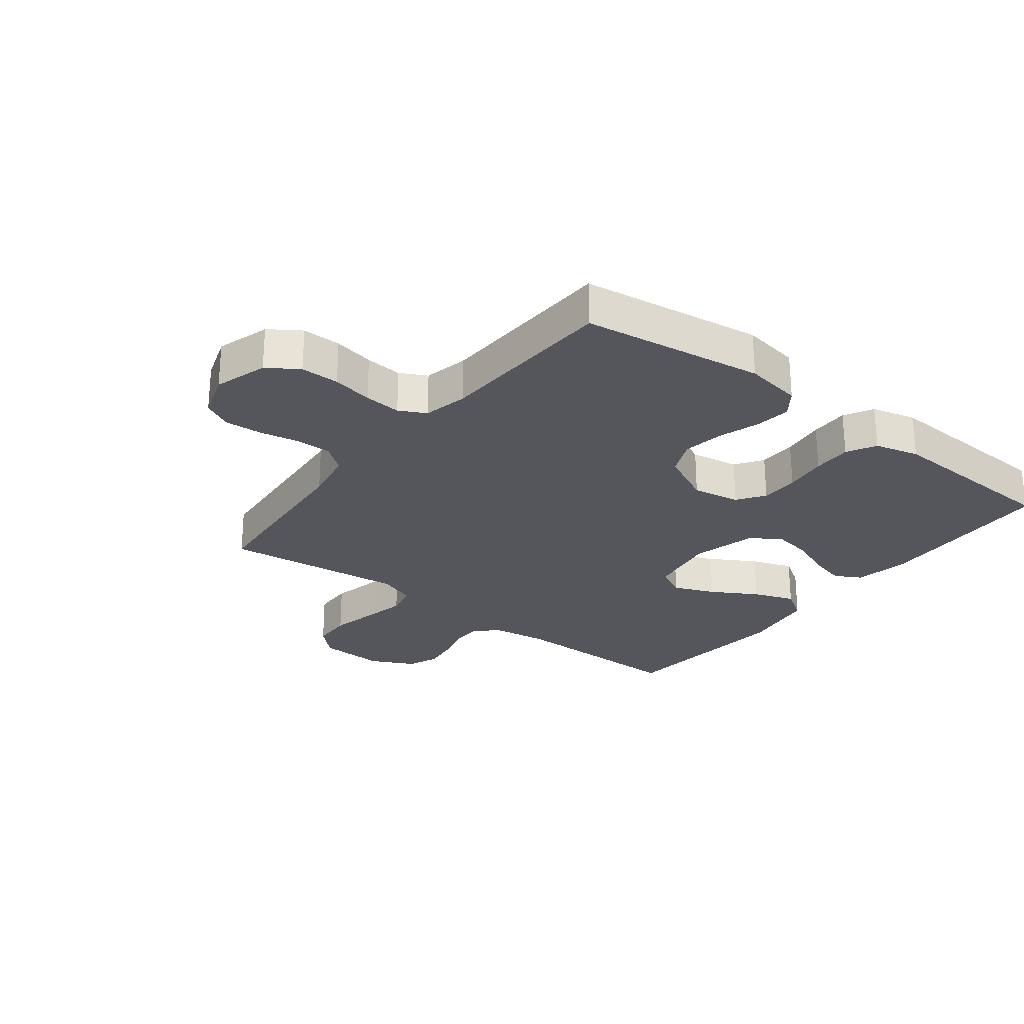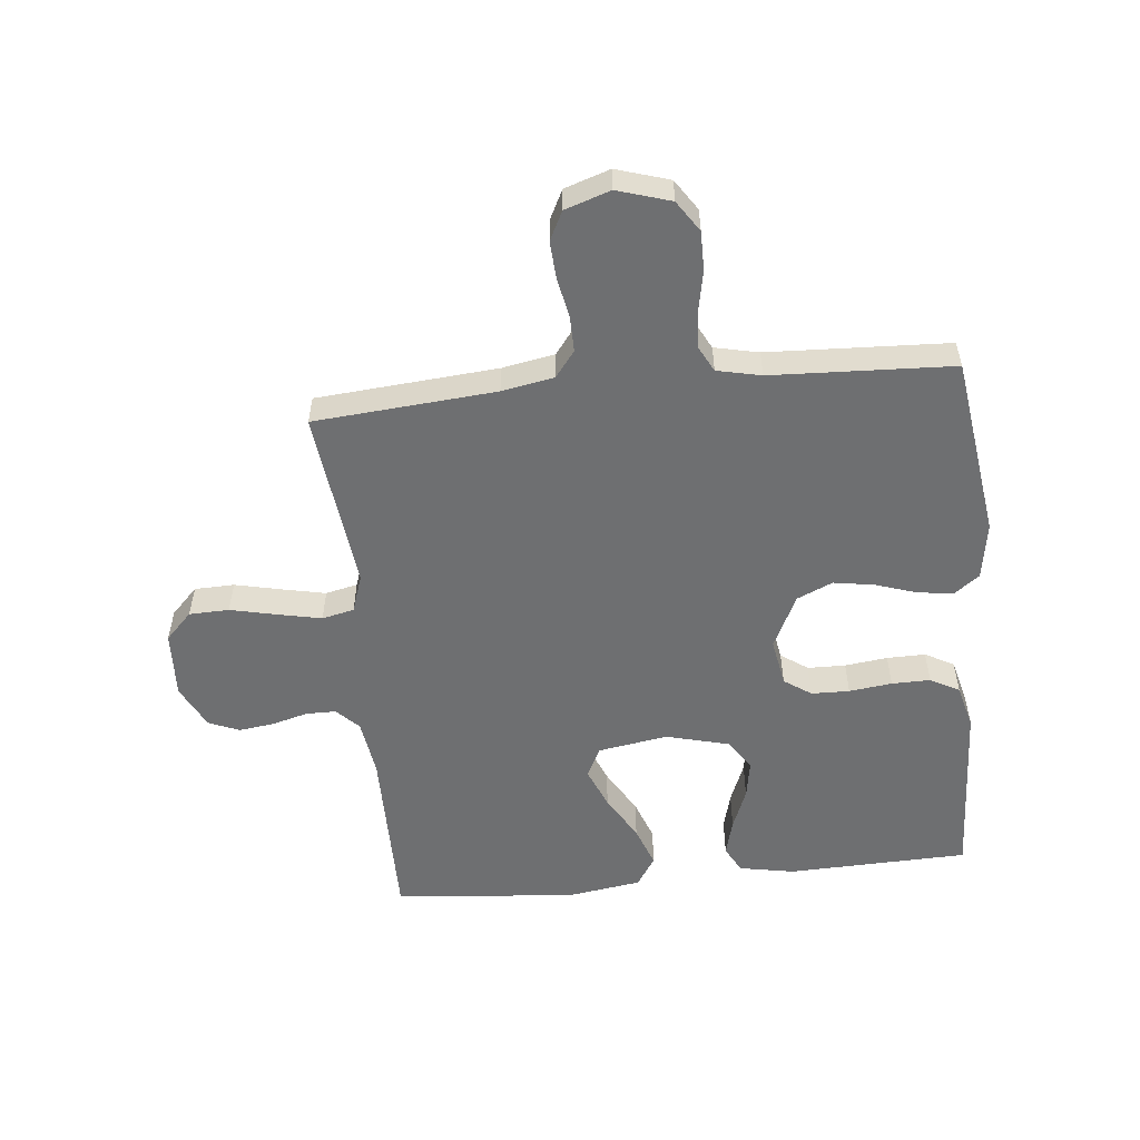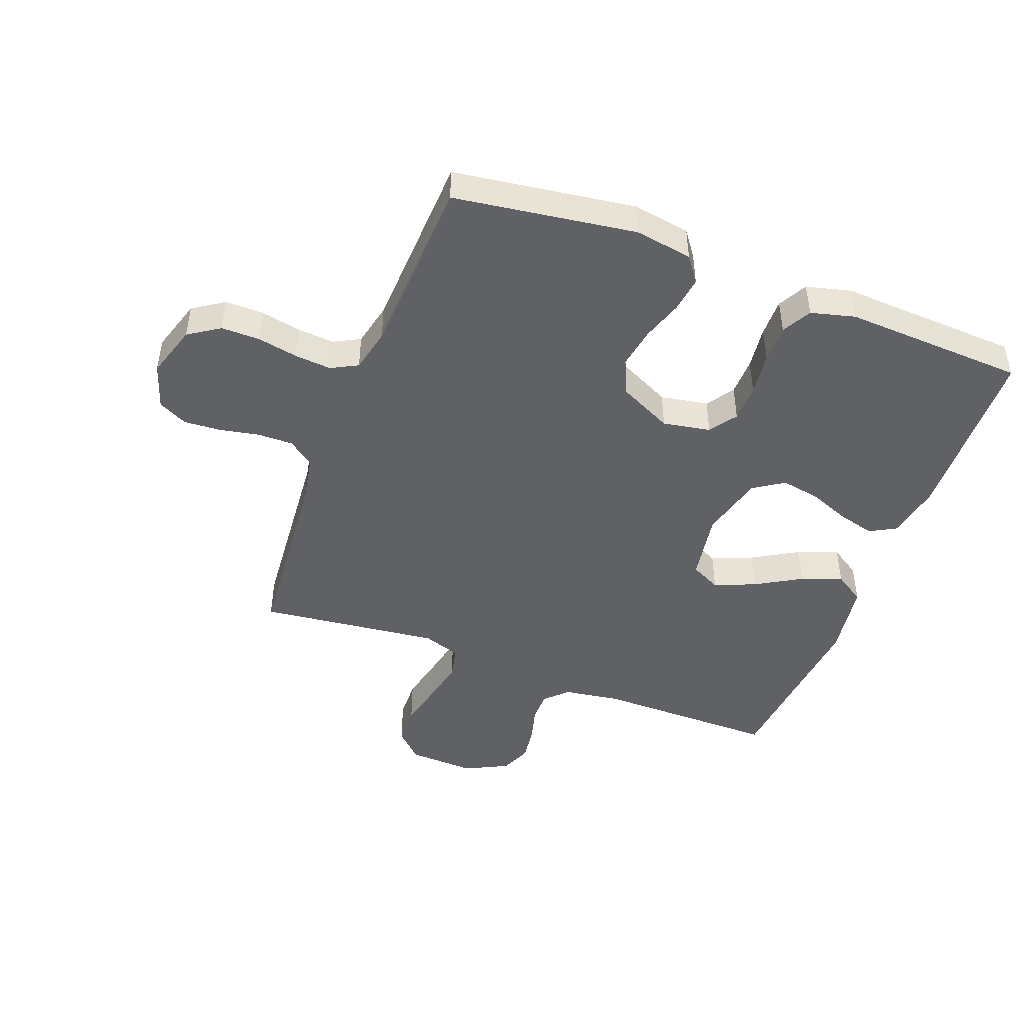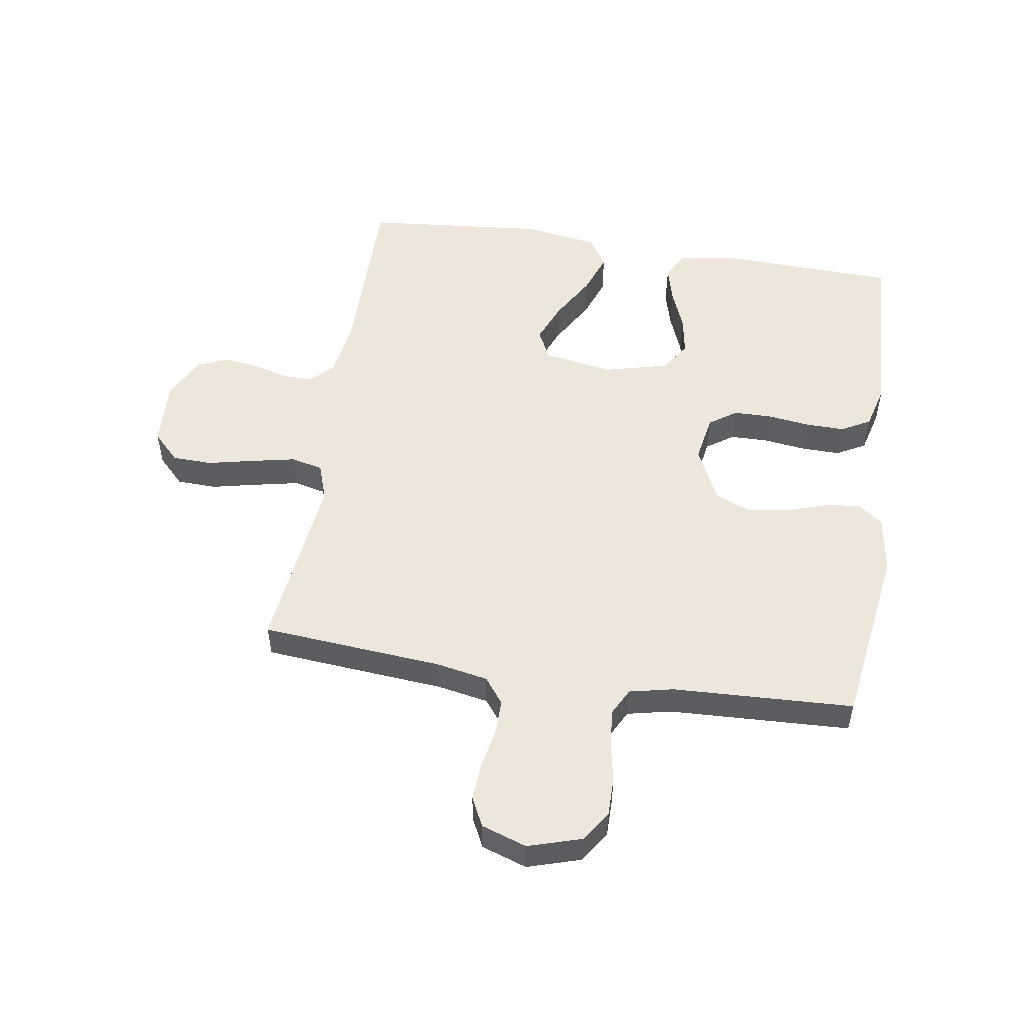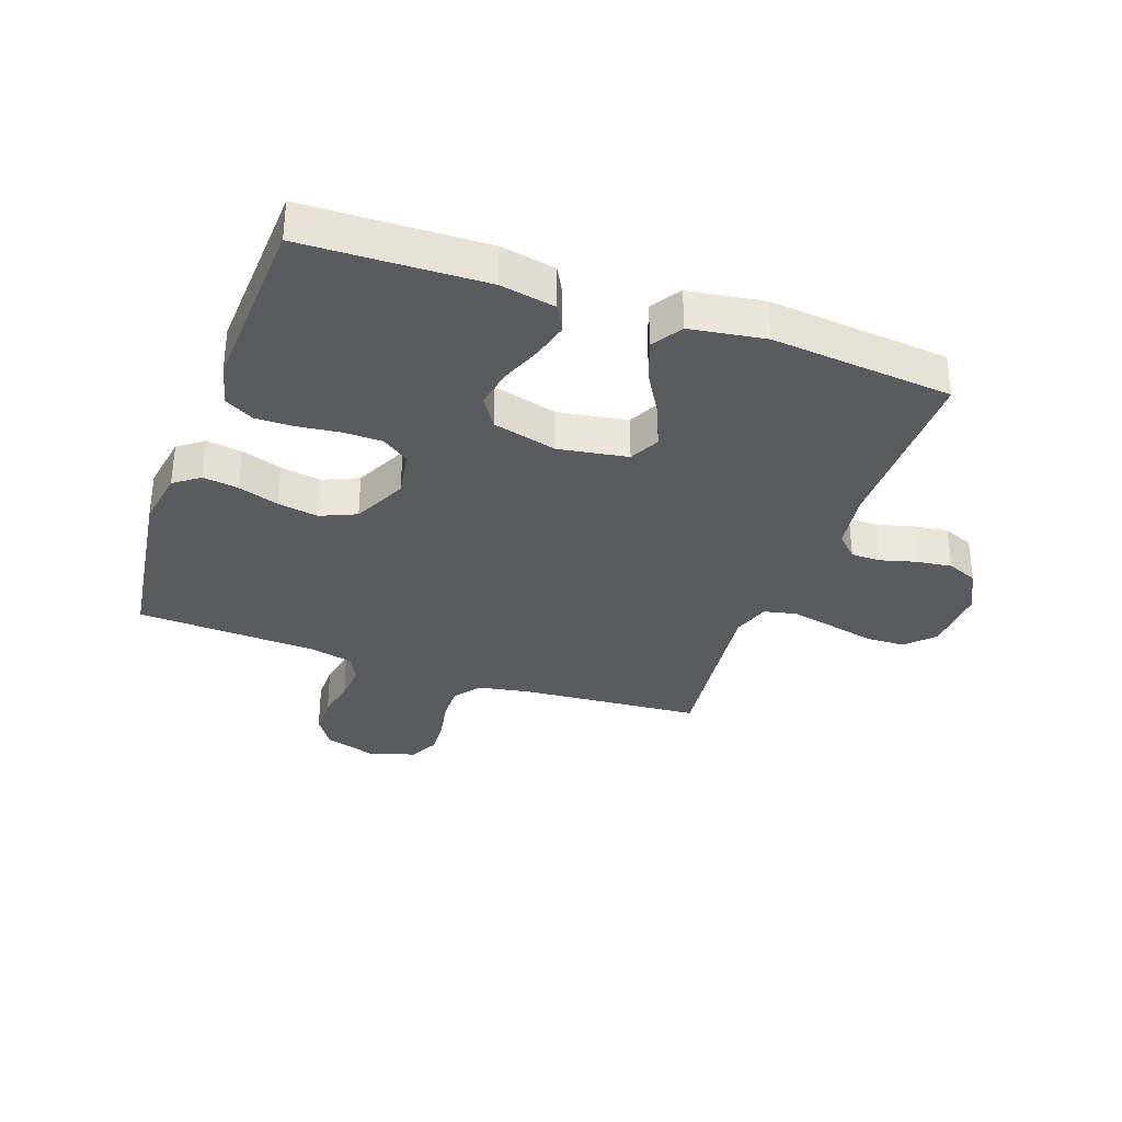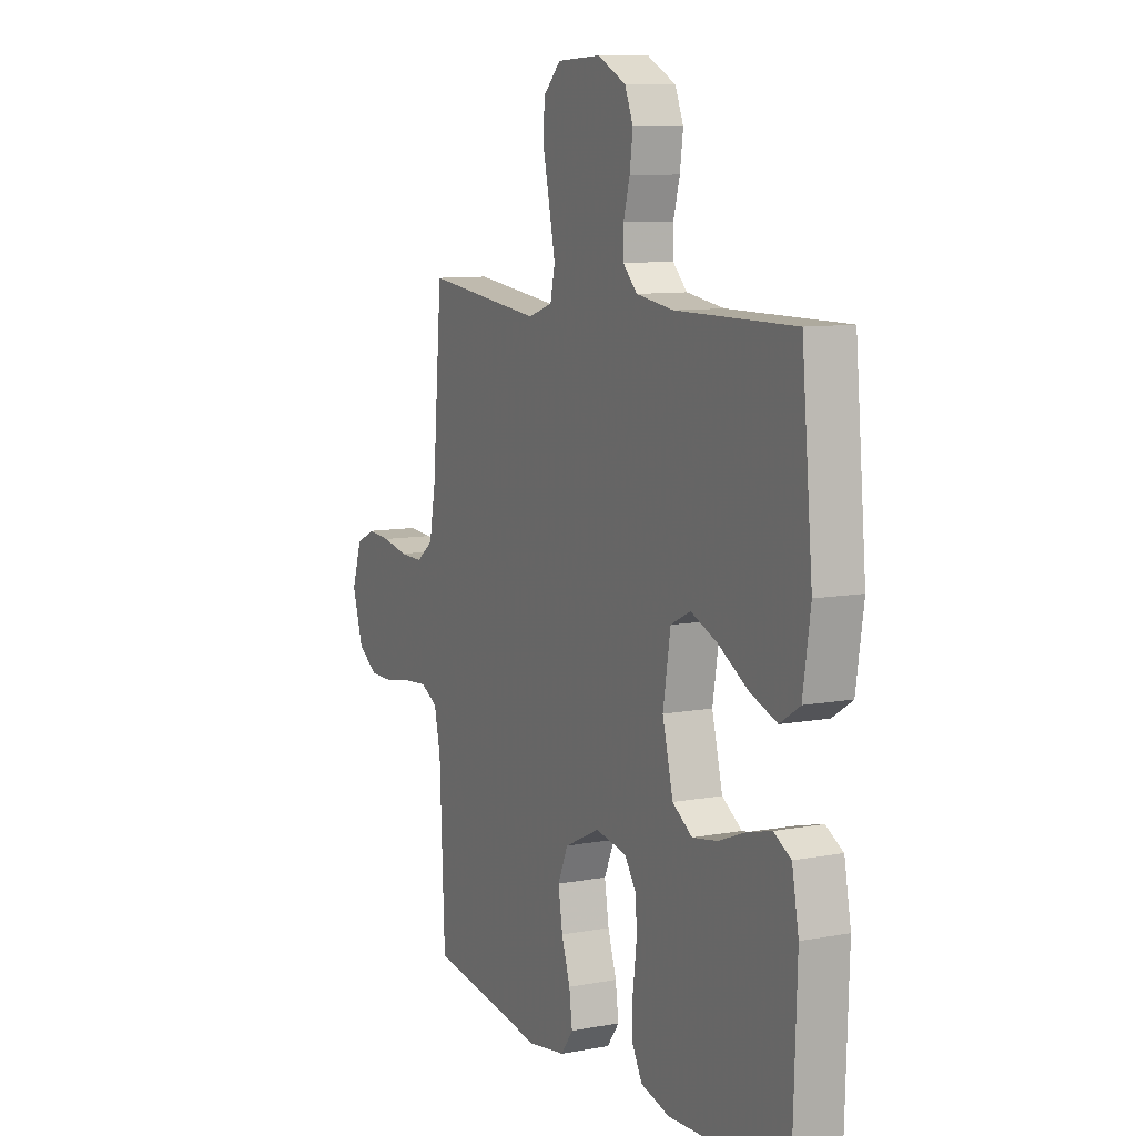
<metadata>
{"format":"obj","ext":"obj","renderer":"f3d","projection":"perspective","resolution":1024,"background":"white","views":[{"elev":-26.3,"azim":142.2,"up":"+Y"},{"elev":-54.6,"azim":95.7,"up":"+Y"},{"elev":-46.4,"azim":159.2,"up":"+Y"},{"elev":52.4,"azim":98.9,"up":"+Y"},{"elev":-33.4,"azim":-109.7,"up":"+Y"},{"elev":9.4,"azim":-116.2,"up":"+Z"}]}
</metadata>
<code>
v -0.5 0.07 -0.5
v -0.51 0.07 -0.2
v -0.493 0.07 -0.109
v -0.449 0.07 -0.085
v -0.388 0.07 -0.101
v -0.32 0.07 -0.128
v -0.256 0.07 -0.139
v -0.206 0.07 -0.106
v -0.179 0.07 0
v -0.198 0.07 0.115
v -0.248 0.07 0.14
v -0.316 0.07 0.112
v -0.391 0.07 0.068
v -0.459 0.07 0.043
v -0.509 0.07 0.075
v -0.528 0.07 0.2
v -0.5 0.07 0.5
v -0.2 0.07 0.499
v -0.105 0.07 0.513
v -0.069 0.07 0.549
v -0.069 0.07 0.599
v -0.085 0.07 0.657
v -0.093 0.07 0.716
v -0.072 0.07 0.767
v 0 0.07 0.803
v 0.111 0.07 0.798
v 0.156 0.07 0.754
v 0.158 0.07 0.688
v 0.141 0.07 0.611
v 0.126 0.07 0.539
v 0.138 0.07 0.486
v 0.2 0.07 0.465
v 0.5 0.07 0.5
v 0.525 0.07 0.2
v 0.541 0.07 0.114
v 0.584 0.07 0.081
v 0.643 0.07 0.082
v 0.709 0.07 0.095
v 0.77 0.07 0.099
v 0.818 0.07 0.075
v 0.843 0.07 0
v 0.816 0.07 -0.088
v 0.765 0.07 -0.122
v 0.701 0.07 -0.122
v 0.634 0.07 -0.109
v 0.573 0.07 -0.104
v 0.529 0.07 -0.127
v 0.513 0.07 -0.2
v 0.5 0.07 -0.5
v 0.2 0.07 -0.543
v 0.105 0.07 -0.528
v 0.074 0.07 -0.486
v 0.082 0.07 -0.427
v 0.104 0.07 -0.36
v 0.115 0.07 -0.292
v 0.089 0.07 -0.233
v 0 0.07 -0.19
v -0.079 0.07 -0.204
v -0.11 0.07 -0.249
v -0.111 0.07 -0.312
v -0.102 0.07 -0.383
v -0.101 0.07 -0.447
v -0.127 0.07 -0.495
v -0.2 0.07 -0.514
v -0.5 0 -0.5
v -0.51 0 -0.2
v -0.493 0 -0.109
v -0.449 0 -0.085
v -0.388 0 -0.101
v -0.32 0 -0.128
v -0.256 0 -0.139
v -0.206 0 -0.106
v -0.179 0 0
v -0.198 0 0.115
v -0.248 0 0.14
v -0.316 0 0.112
v -0.391 0 0.068
v -0.459 0 0.043
v -0.509 0 0.075
v -0.528 0 0.2
v -0.5 0 0.5
v -0.2 0 0.499
v -0.105 0 0.513
v -0.069 0 0.549
v -0.069 0 0.599
v -0.085 0 0.657
v -0.093 0 0.716
v -0.072 0 0.767
v 0 0 0.803
v 0.111 0 0.798
v 0.156 0 0.754
v 0.158 0 0.688
v 0.141 0 0.611
v 0.126 0 0.539
v 0.138 0 0.486
v 0.2 0 0.465
v 0.5 0 0.5
v 0.525 0 0.2
v 0.541 0 0.114
v 0.584 0 0.081
v 0.643 0 0.082
v 0.709 0 0.095
v 0.77 0 0.099
v 0.818 0 0.075
v 0.843 0 0
v 0.816 0 -0.088
v 0.765 0 -0.122
v 0.701 0 -0.122
v 0.634 0 -0.109
v 0.573 0 -0.104
v 0.529 0 -0.127
v 0.513 0 -0.2
v 0.5 0 -0.5
v 0.2 0 -0.543
v 0.105 0 -0.528
v 0.074 0 -0.486
v 0.082 0 -0.427
v 0.104 0 -0.36
v 0.115 0 -0.292
v 0.089 0 -0.233
v 0 0 -0.19
v -0.079 0 -0.204
v -0.11 0 -0.249
v -0.111 0 -0.312
v -0.102 0 -0.383
v -0.101 0 -0.447
v -0.127 0 -0.495
v -0.2 0 -0.514
f 4 5 6
f 3 4 6
f 2 3 6
f 1 2 6
f 64 1 6
f 63 64 6
f 62 63 6
f 61 62 6
f 60 61 6
f 59 60 6 7
f 58 59 7 8
f 57 58 8 9
f 56 57 9 10
f 52 53 54
f 51 52 54
f 50 51 54
f 49 50 54
f 48 49 54
f 47 48 54 55
f 46 47 55 56
f 43 44 45
f 42 43 45
f 41 42 45
f 40 41 45
f 39 40 45
f 38 39 45
f 37 38 45
f 36 37 45 46
f 46 56 10
f 36 46 10
f 35 36 10
f 32 33 34
f 35 10 11
f 34 35 11
f 32 34 11
f 31 32 11
f 27 28 29
f 26 27 29
f 25 26 29
f 24 25 29
f 23 24 29
f 22 23 29
f 21 22 29
f 20 21 29 30
f 31 11 12
f 30 31 12
f 20 30 12
f 19 20 12
f 16 17 18
f 16 18 19
f 15 16 19
f 14 15 19
f 13 14 19
f 12 13 19
f 70 69 68
f 70 68 67
f 70 67 66
f 70 66 65
f 70 65 128
f 70 128 127
f 70 127 126
f 70 126 125
f 70 125 124
f 71 70 124 123
f 72 71 123 122
f 73 72 122 121
f 74 73 121 120
f 118 117 116
f 118 116 115
f 118 115 114
f 118 114 113
f 118 113 112
f 119 118 112 111
f 120 119 111 110
f 109 108 107
f 109 107 106
f 109 106 105
f 109 105 104
f 109 104 103
f 109 103 102
f 109 102 101
f 110 109 101 100
f 74 120 110
f 74 110 100
f 74 100 99
f 98 97 96
f 75 74 99
f 75 99 98
f 75 98 96
f 75 96 95
f 93 92 91
f 93 91 90
f 93 90 89
f 93 89 88
f 93 88 87
f 93 87 86
f 93 86 85
f 94 93 85 84
f 76 75 95
f 76 95 94
f 76 94 84
f 76 84 83
f 82 81 80
f 83 82 80
f 83 80 79
f 83 79 78
f 83 78 77
f 83 77 76
f 1 65 66 2
f 2 66 67 3
f 3 67 68 4
f 4 68 69 5
f 5 69 70 6
f 6 70 71 7
f 7 71 72 8
f 8 72 73 9
f 9 73 74 10
f 10 74 75 11
f 11 75 76 12
f 12 76 77 13
f 13 77 78 14
f 14 78 79 15
f 15 79 80 16
f 16 80 81 17
f 17 81 82 18
f 18 82 83 19
f 19 83 84 20
f 20 84 85 21
f 21 85 86 22
f 22 86 87 23
f 23 87 88 24
f 24 88 89 25
f 25 89 90 26
f 26 90 91 27
f 27 91 92 28
f 28 92 93 29
f 29 93 94 30
f 30 94 95 31
f 31 95 96 32
f 32 96 97 33
f 33 97 98 34
f 34 98 99 35
f 35 99 100 36
f 36 100 101 37
f 37 101 102 38
f 38 102 103 39
f 39 103 104 40
f 40 104 105 41
f 41 105 106 42
f 42 106 107 43
f 43 107 108 44
f 44 108 109 45
f 45 109 110 46
f 46 110 111 47
f 47 111 112 48
f 48 112 113 49
f 49 113 114 50
f 50 114 115 51
f 51 115 116 52
f 52 116 117 53
f 53 117 118 54
f 54 118 119 55
f 55 119 120 56
f 56 120 121 57
f 57 121 122 58
f 58 122 123 59
f 59 123 124 60
f 60 124 125 61
f 61 125 126 62
f 62 126 127 63
f 63 127 128 64
f 64 128 65 1

</code>
